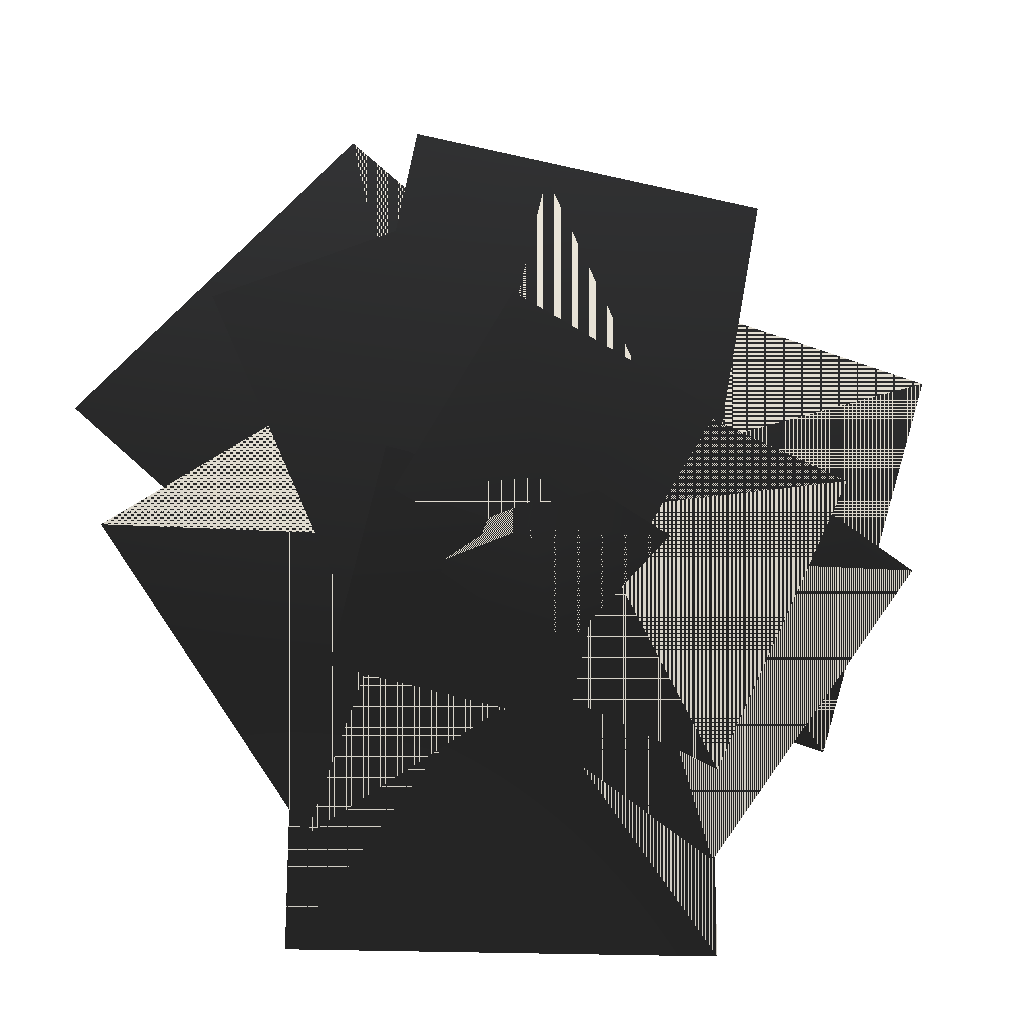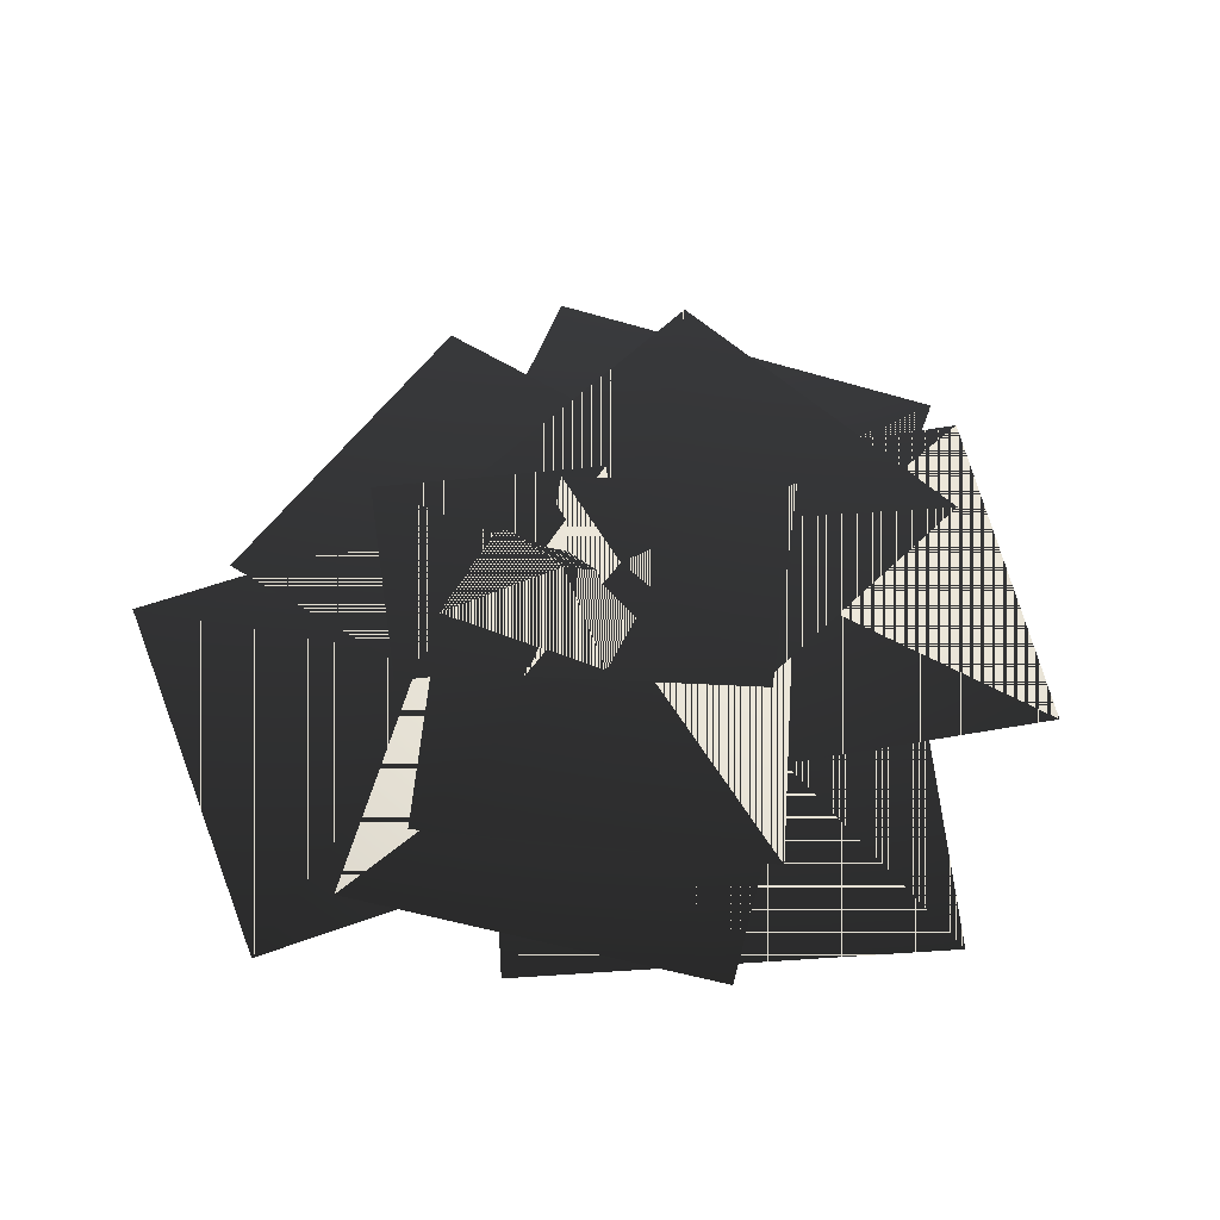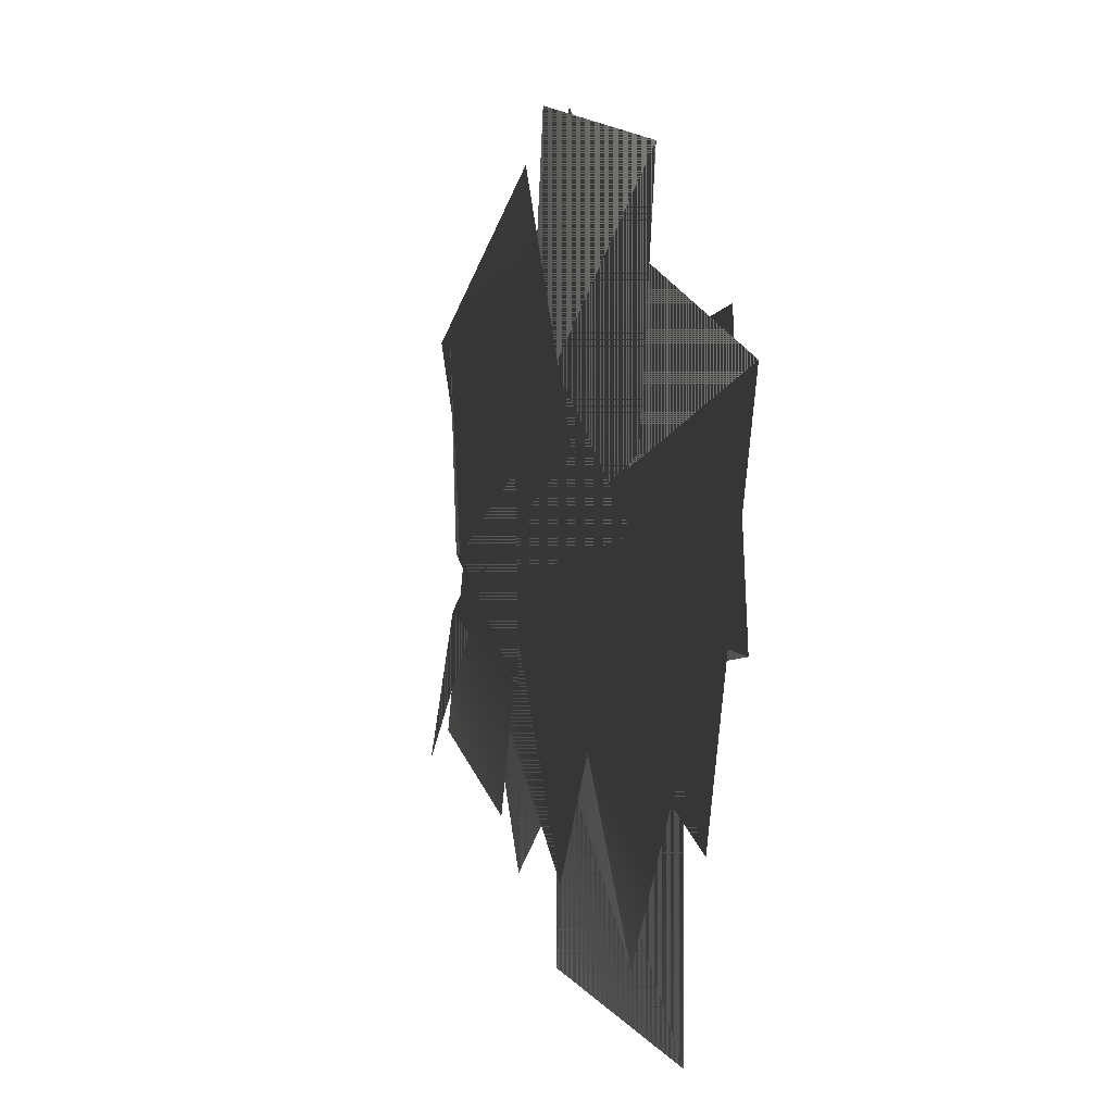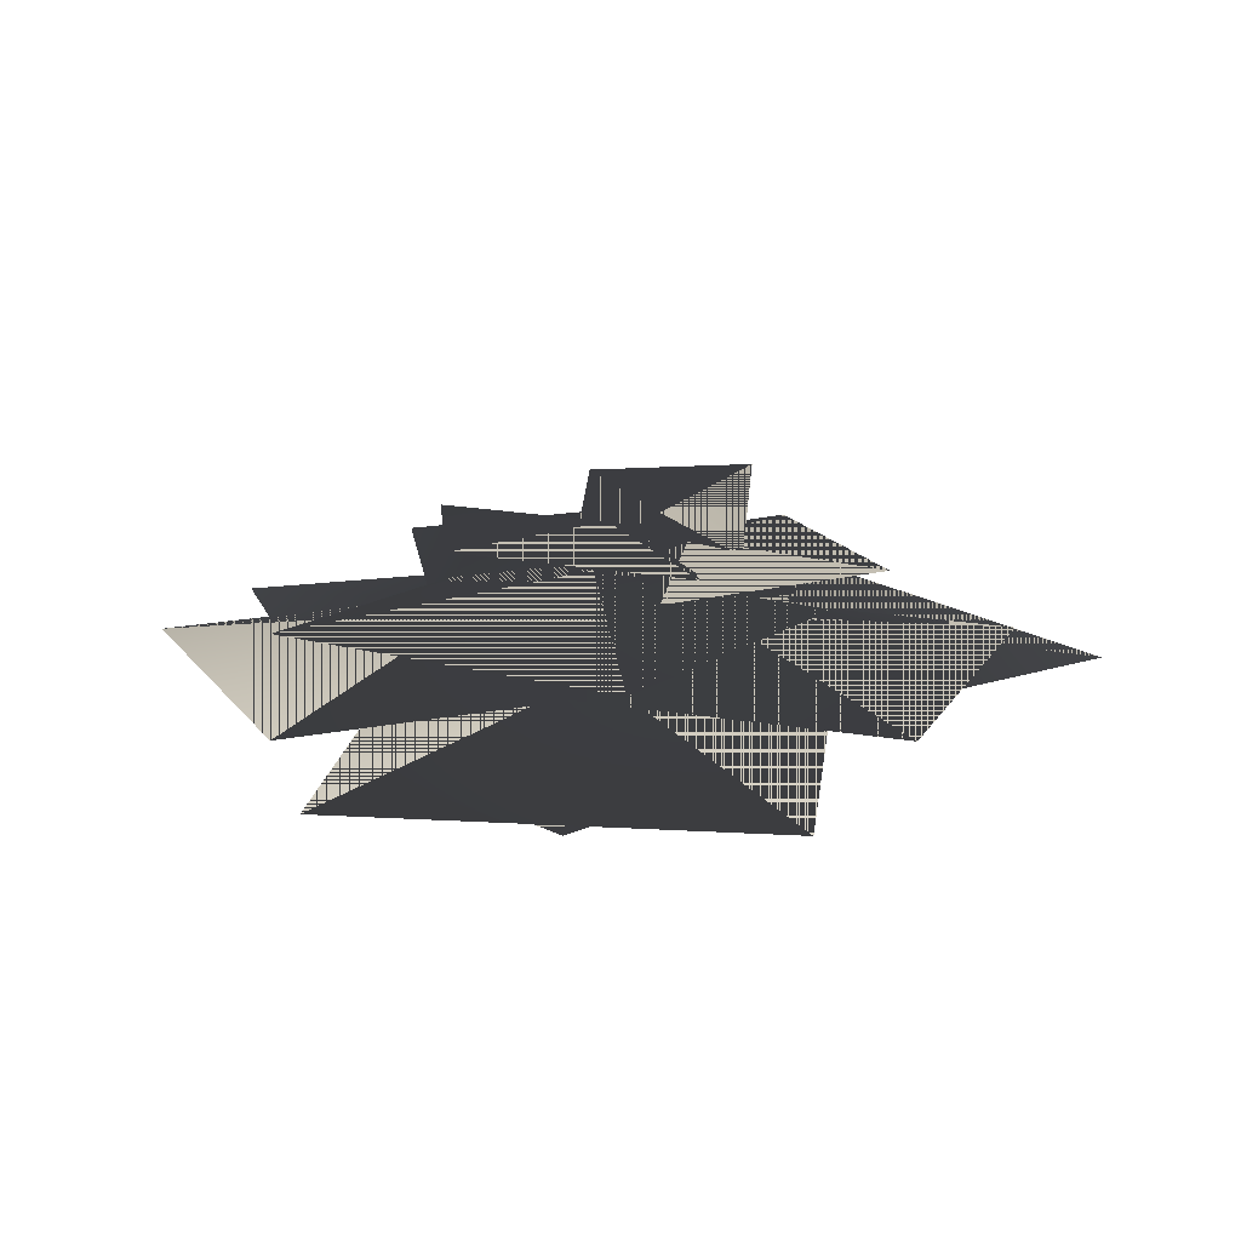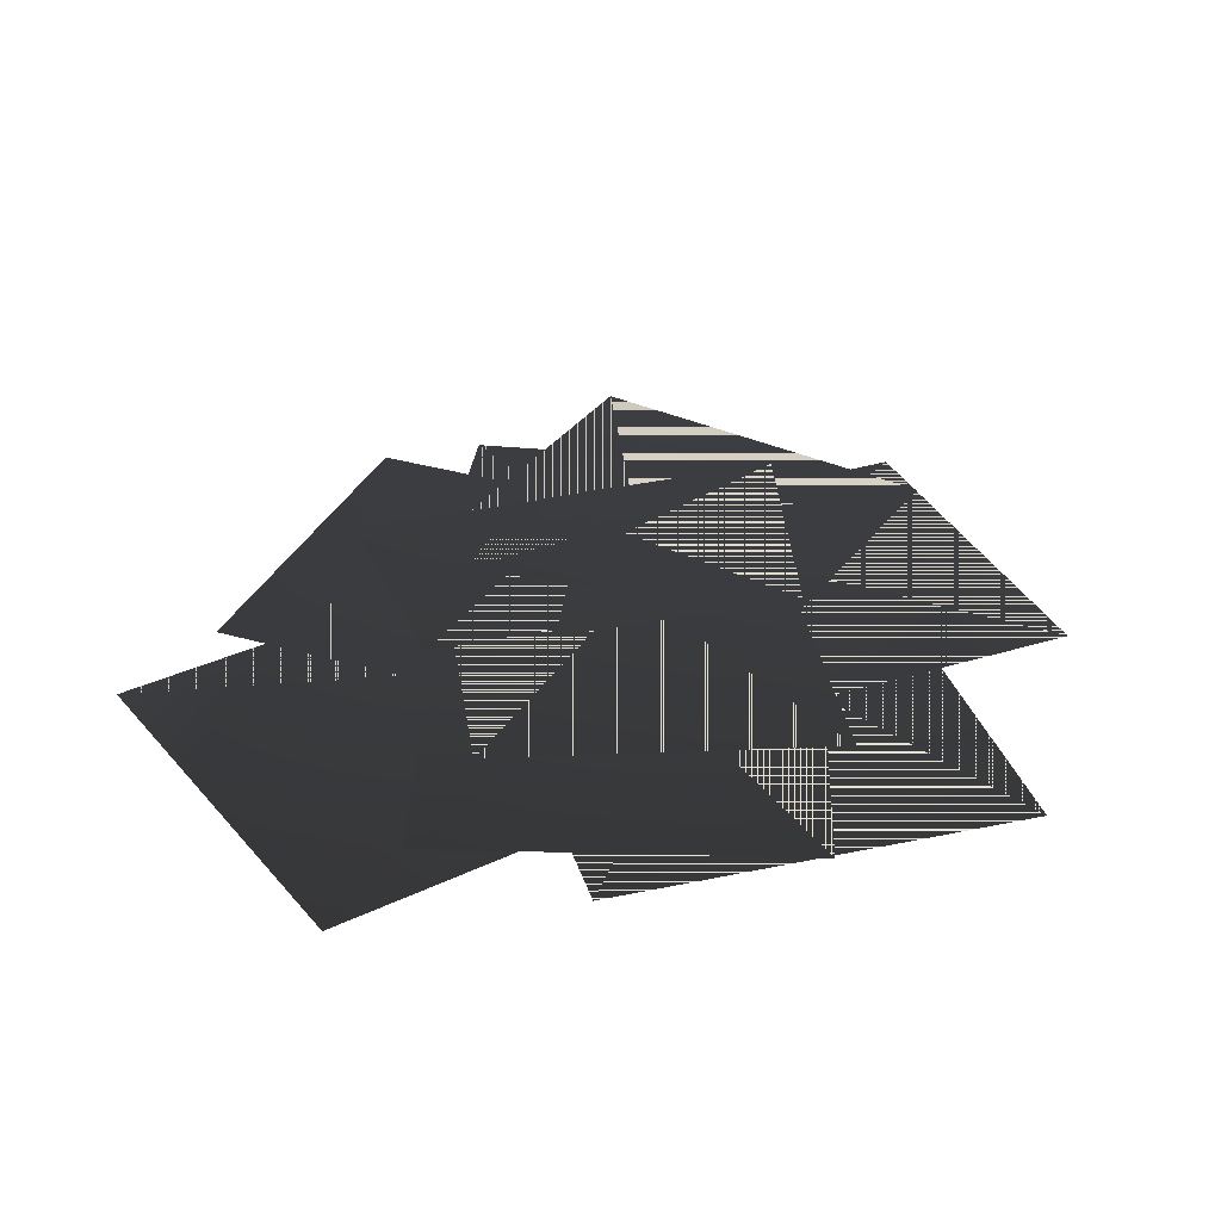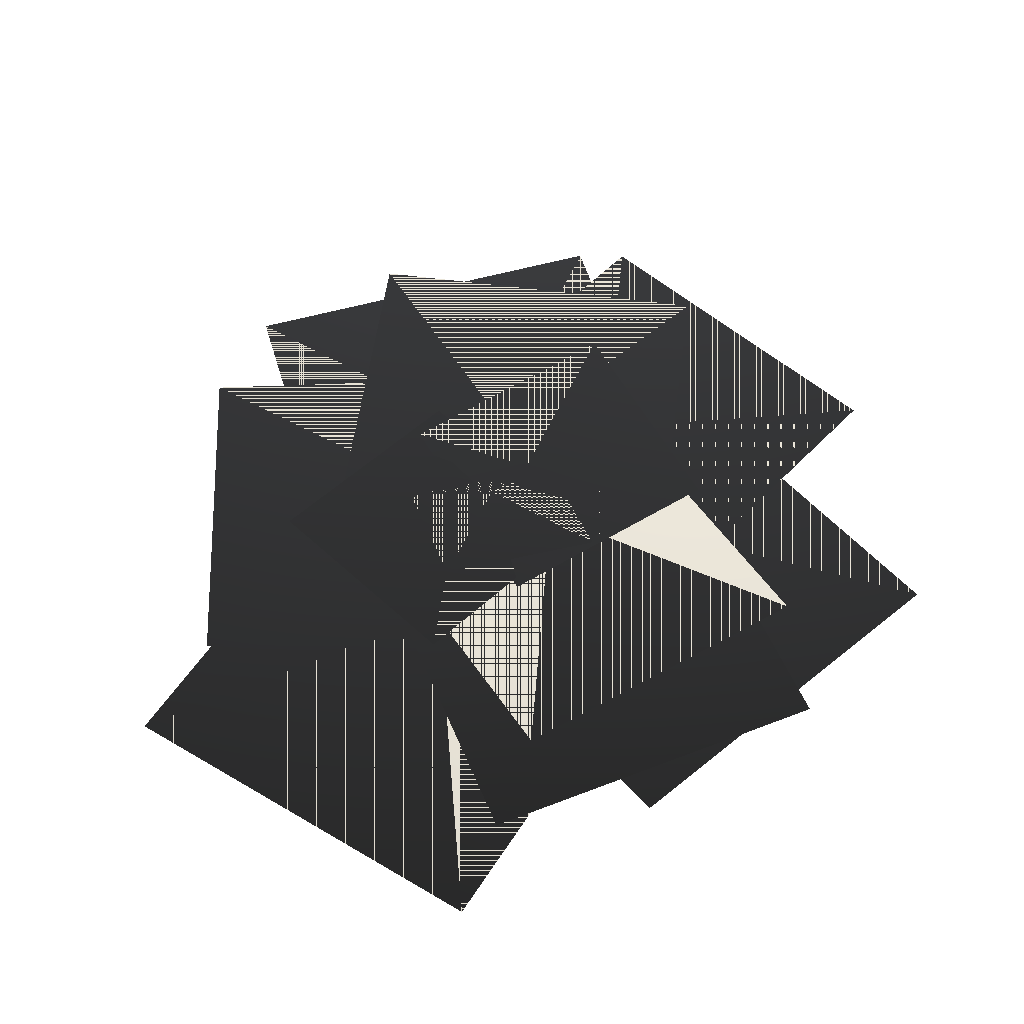
<metadata>
{"format":"obj","ext":"obj","renderer":"f3d","projection":"perspective","resolution":1024,"background":"white","views":[{"elev":-18.7,"azim":173.6,"up":"+Z"},{"elev":54.2,"azim":-111.2,"up":"+Y"},{"elev":3.3,"azim":-105.0,"up":"+Z"},{"elev":15.9,"azim":55.7,"up":"+Y"},{"elev":33.0,"azim":-123.5,"up":"+Y"},{"elev":54.5,"azim":-147.9,"up":"+Y"}]}
</metadata>
<code>
v  0.1573 -0.033 0.1618
v  0.1158 -0.033 -0.1121
v  -0.0071 0.1496 0.0014
v  -0.1581 -0.033 -0.0706
v  -0.1166 -0.033 0.2033
v  -0.1848 0.0275 -0.3826
v  -0.1848 0.0275 -0.0091
v  0.0019 0.0648 -0.1356
v  0.1887 0.0275 -0.0091
v  0.1887 0.0275 -0.3826
v  0.3926 0.0275 0.1015
v  0.1116 0.0275 -0.1445
v  0.0837 0.0648 0.0793
v  -0.1345 0.0275 0.1365
v  0.1466 0.0275 0.3826
v  -0.3926 0.0422 0.1543
v  -0.0357 0.0422 0.2645
v  -0.1015 0.0795 0.0487
v  0.0744 0.0422 -0.0924
v  -0.2825 0.0422 -0.2026
v  -0.3659 0.0664 -0.0382
v  -0.098 0.0664 0.1527
v  -0.0933 0.0993 -0.0459
v  0.0929 0.0664 -0.1152
v  -0.175 0.0664 -0.3061
v  0.1744 0.0664 -0.2919
v  -0.0966 0.0664 -0.1055
v  0.0884 0.0993 -0.0331
v  0.0898 0.0664 0.1655
v  0.3609 0.0664 -0.0209
v  0.0882 0.0664 0.3758
v  0.1481 0.0664 0.0524
v  -0.0339 0.0993 0.132
v  -0.1754 0.0664 -0.0076
v  -0.2353 0.0664 0.3159
v  0.2716 0.1138 0.1798
v  0.1365 0.1003 -0.1198
v  0.0316 0.1365 0.0482
v  -0.1633 0.0978 0.0155
v  -0.0283 0.1113 0.3151
v  -0.2996 0.1029 0.0324
v  -0.0284 0.0895 0.1608
v  -0.0553 0.133 -0.0158
v  0.1006 0.1076 -0.1098
v  -0.1706 0.121 -0.2382
v  -0.0407 0.135 -0.2056
v  -0.0858 0.1265 -0.0043
v  0.0302 0.1492 -0.0491
v  0.1156 0.1249 0.0408
v  0.1608 0.1334 -0.1605
v  0.0086 0.1652 0.175
v  0.1092 0.1375 -0.0031
v  -0.0144 0.1627 0.0041
v  -0.071 0.1283 -0.1035
v  -0.1716 0.156 0.0746
v  -0.1233 0.1806 -0.0509
v  -0.0193 0.1312 0.037
v  -0.0035 0.1661 -0.0429
v  0.0765 0.1403 -0.0712
v  -0.0275 0.1897 -0.1591
g Coral_medium
f 1 2 3
f 2 4 3
f 4 5 3
f 5 1 3
f 1 3 2
f 2 3 4
f 4 3 5
f 5 3 1
f 6 7 8
f 7 9 8
f 9 10 8
f 10 6 8
f 6 8 7
f 7 8 9
f 9 8 10
f 10 8 6
f 11 12 13
f 12 14 13
f 14 15 13
f 15 11 13
f 11 13 12
f 12 13 14
f 14 13 15
f 15 13 11
f 16 17 18
f 17 19 18
f 19 20 18
f 20 16 18
f 16 18 17
f 17 18 19
f 19 18 20
f 20 18 16
f 21 22 23
f 22 24 23
f 24 25 23
f 25 21 23
f 21 23 22
f 22 23 24
f 24 23 25
f 25 23 21
f 26 27 28
f 27 29 28
f 29 30 28
f 30 26 28
f 26 28 27
f 27 28 29
f 29 28 30
f 30 28 26
f 31 32 33
f 32 34 33
f 34 35 33
f 35 31 33
f 31 33 32
f 32 33 34
f 34 33 35
f 35 33 31
f 36 37 38
f 37 39 38
f 39 40 38
f 40 36 38
f 36 38 37
f 37 38 39
f 39 38 40
f 40 38 36
f 41 42 43
f 42 44 43
f 44 45 43
f 45 41 43
f 41 43 42
f 42 43 44
f 44 43 45
f 45 43 41
f 46 47 48
f 47 49 48
f 49 50 48
f 50 46 48
f 46 48 47
f 47 48 49
f 49 48 50
f 50 48 46
f 51 52 53
f 52 54 53
f 54 55 53
f 55 51 53
f 51 53 52
f 52 53 54
f 54 53 55
f 55 53 51
f 56 57 58
f 57 59 58
f 59 60 58
f 60 56 58
f 56 58 57
f 57 58 59
f 59 58 60
f 60 58 56

</code>
